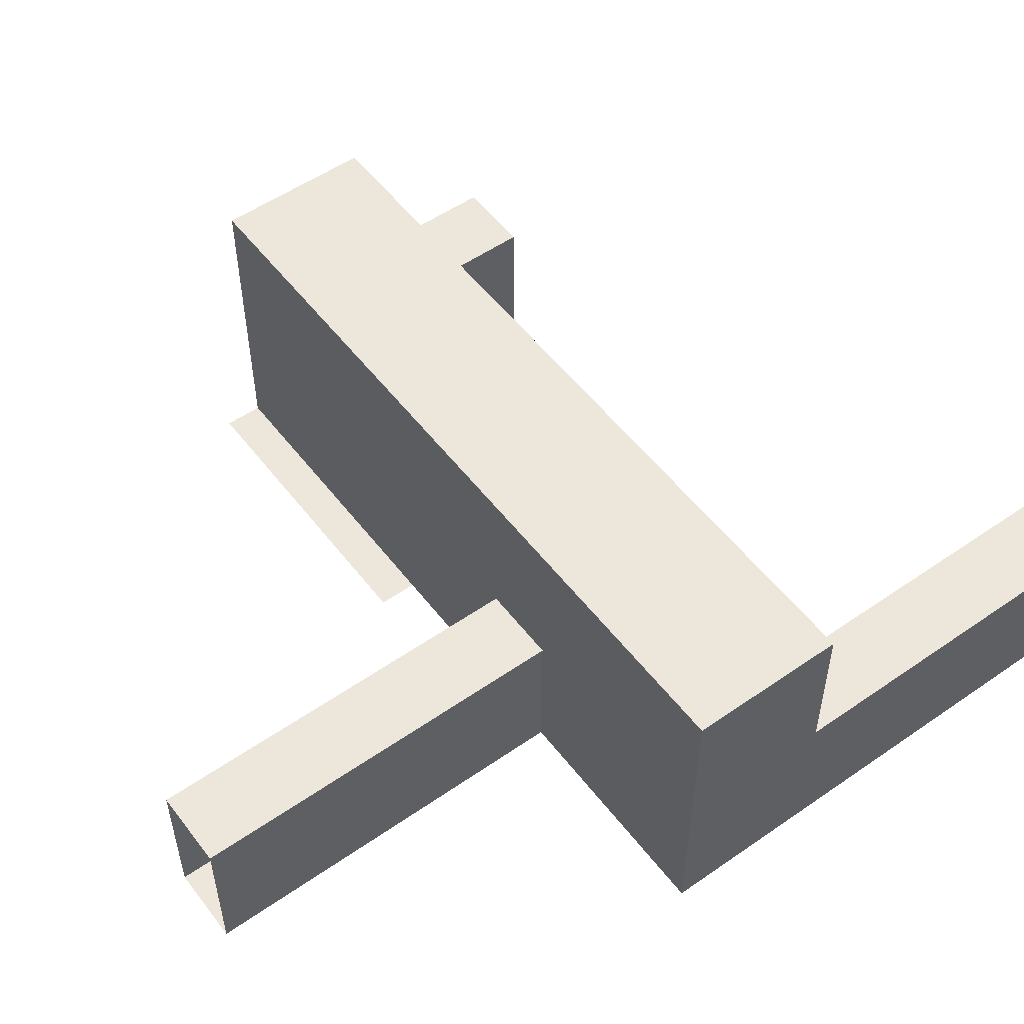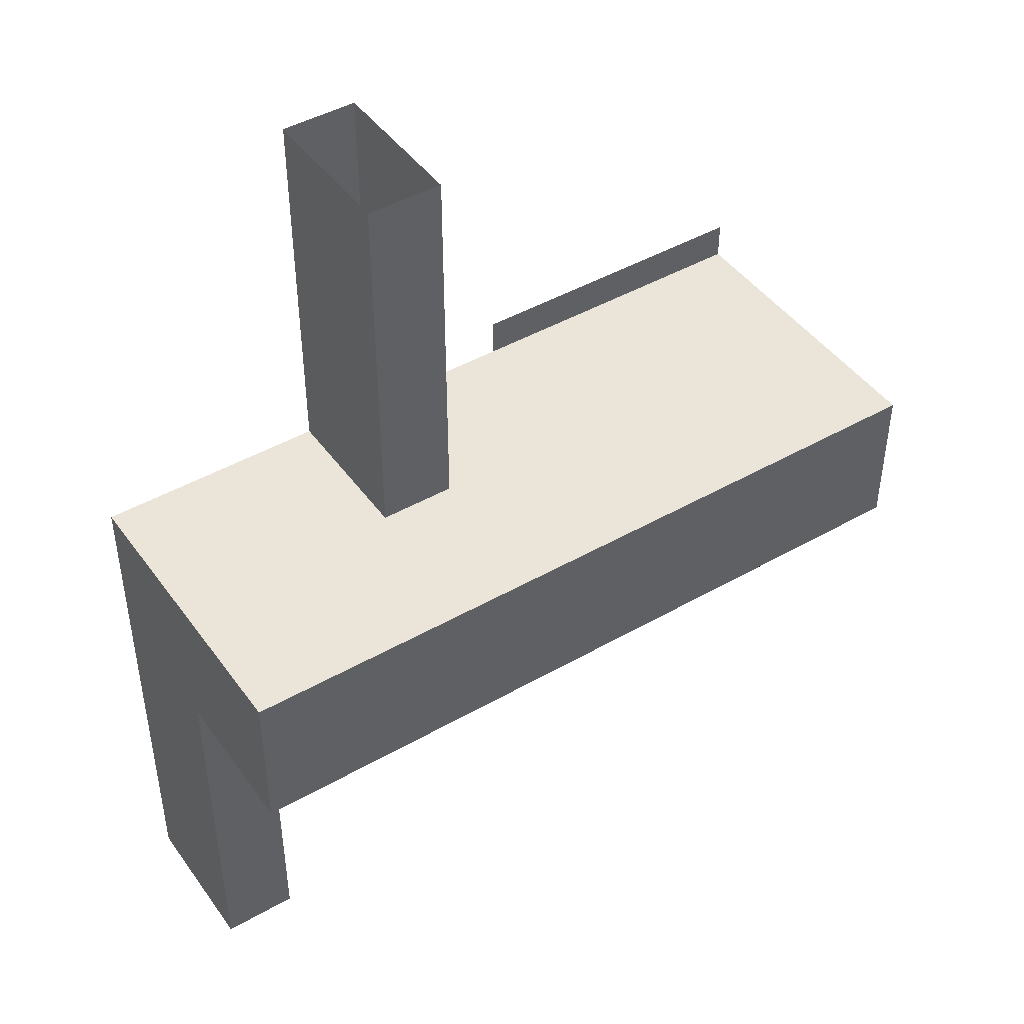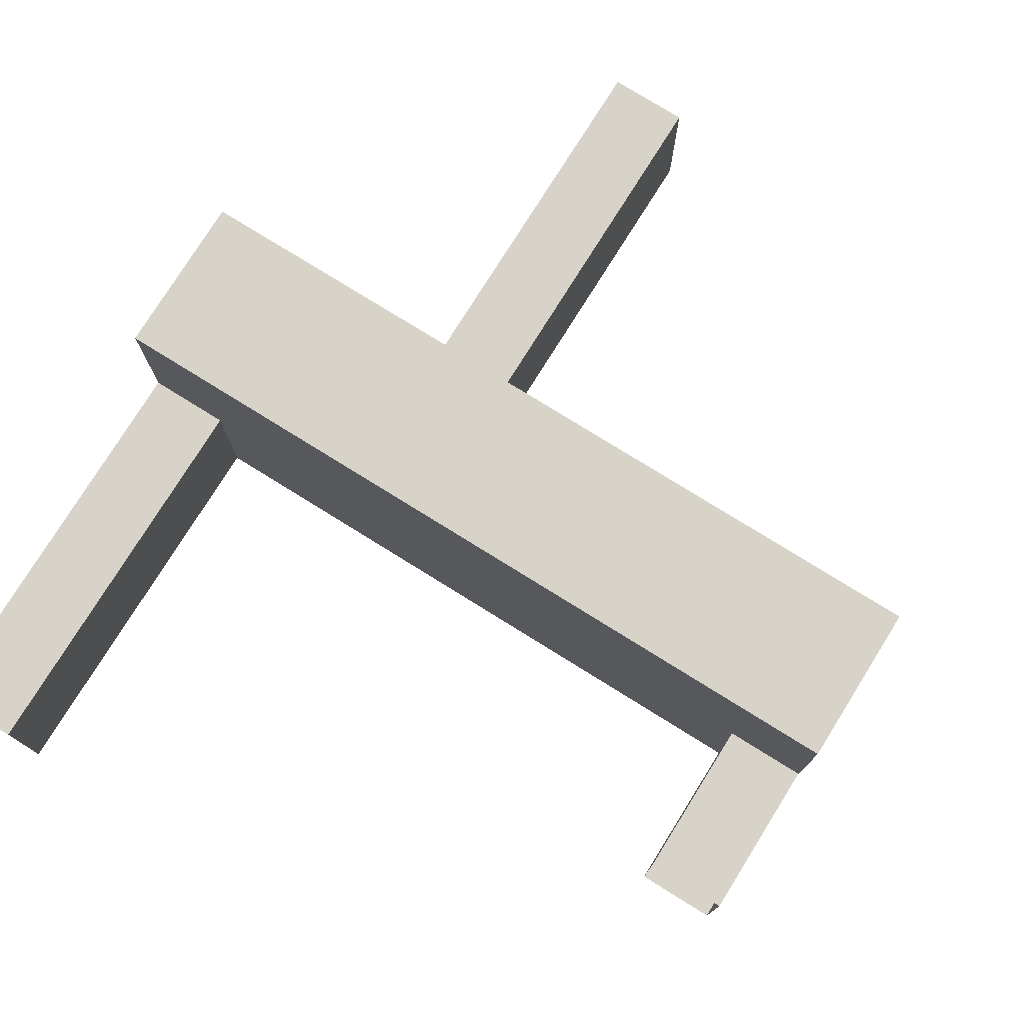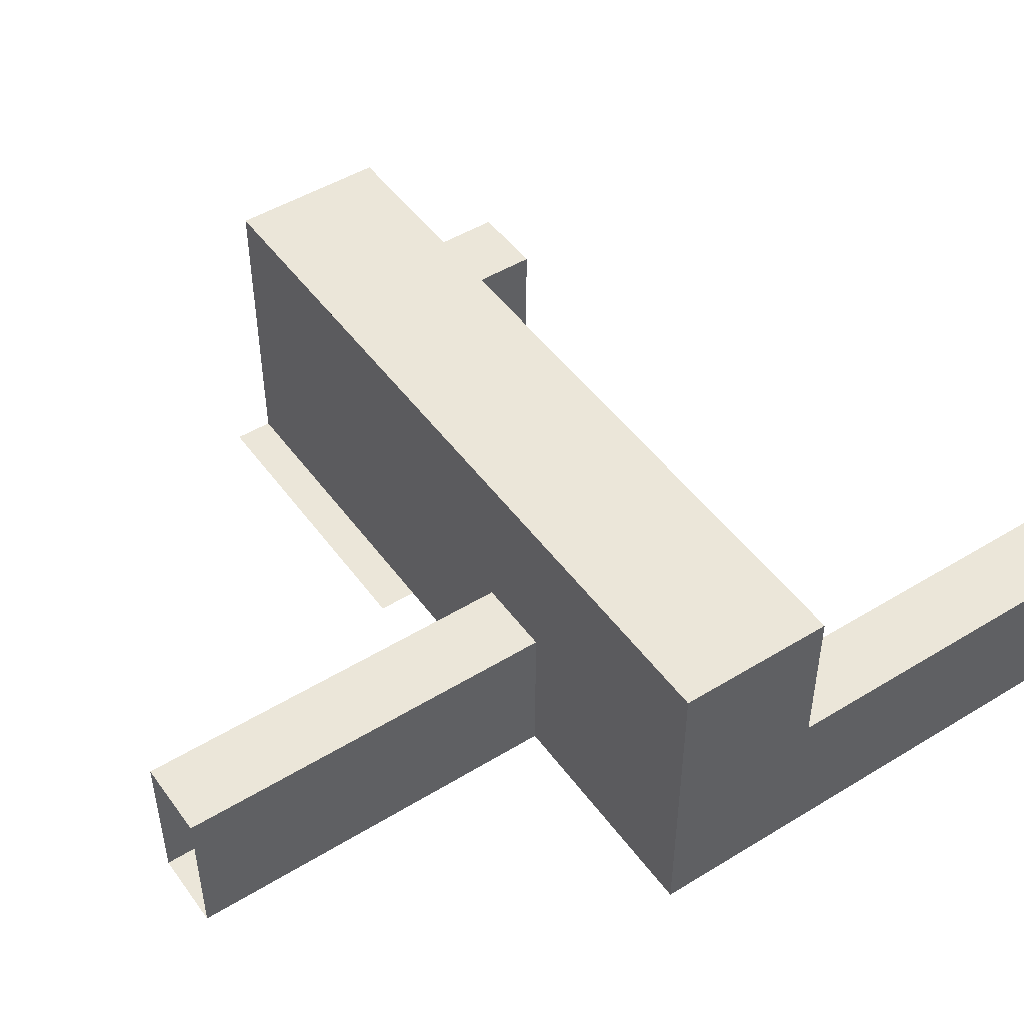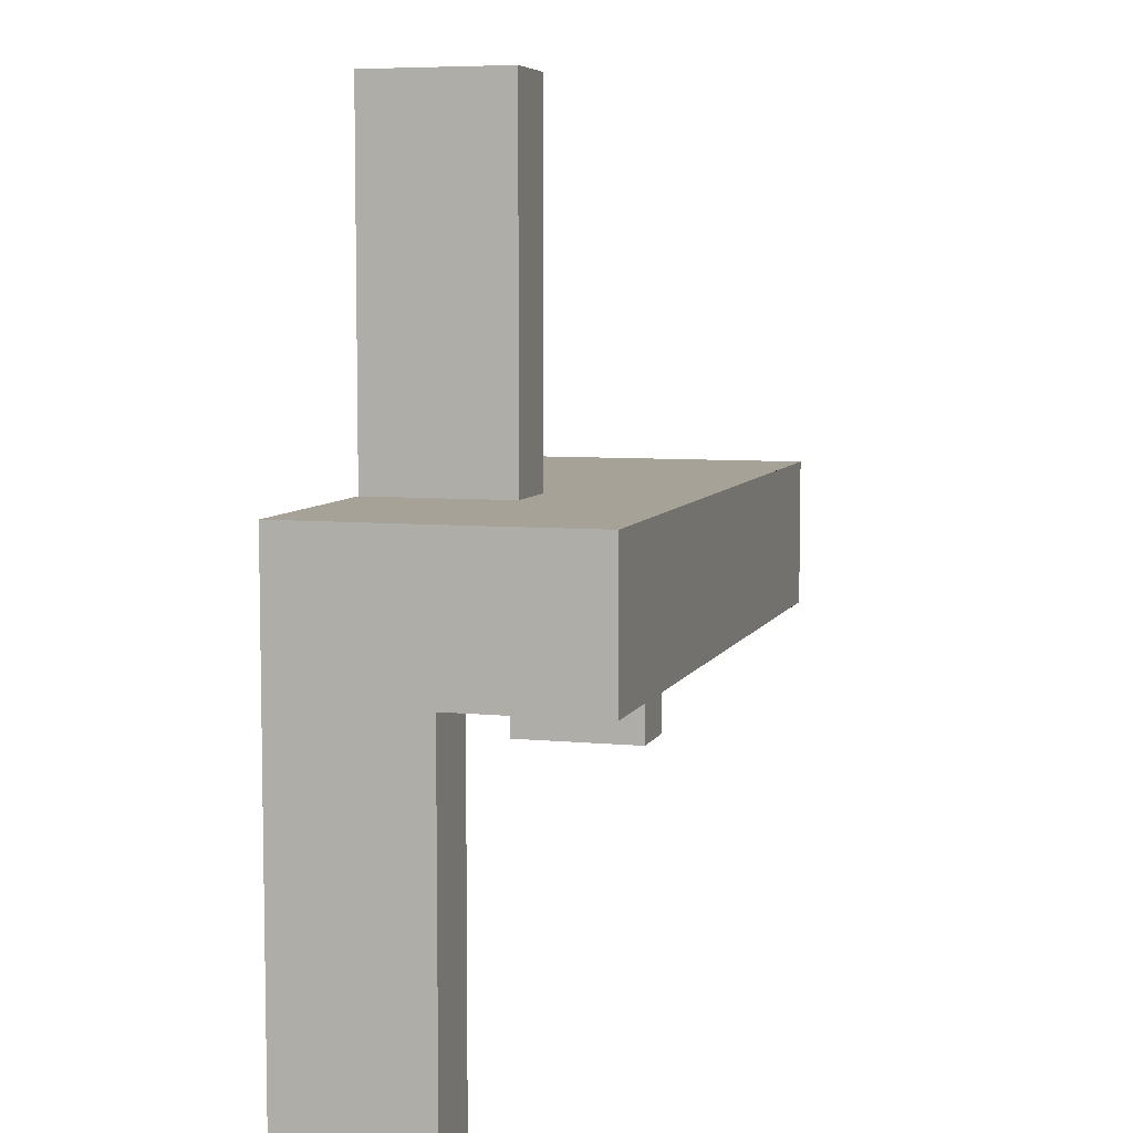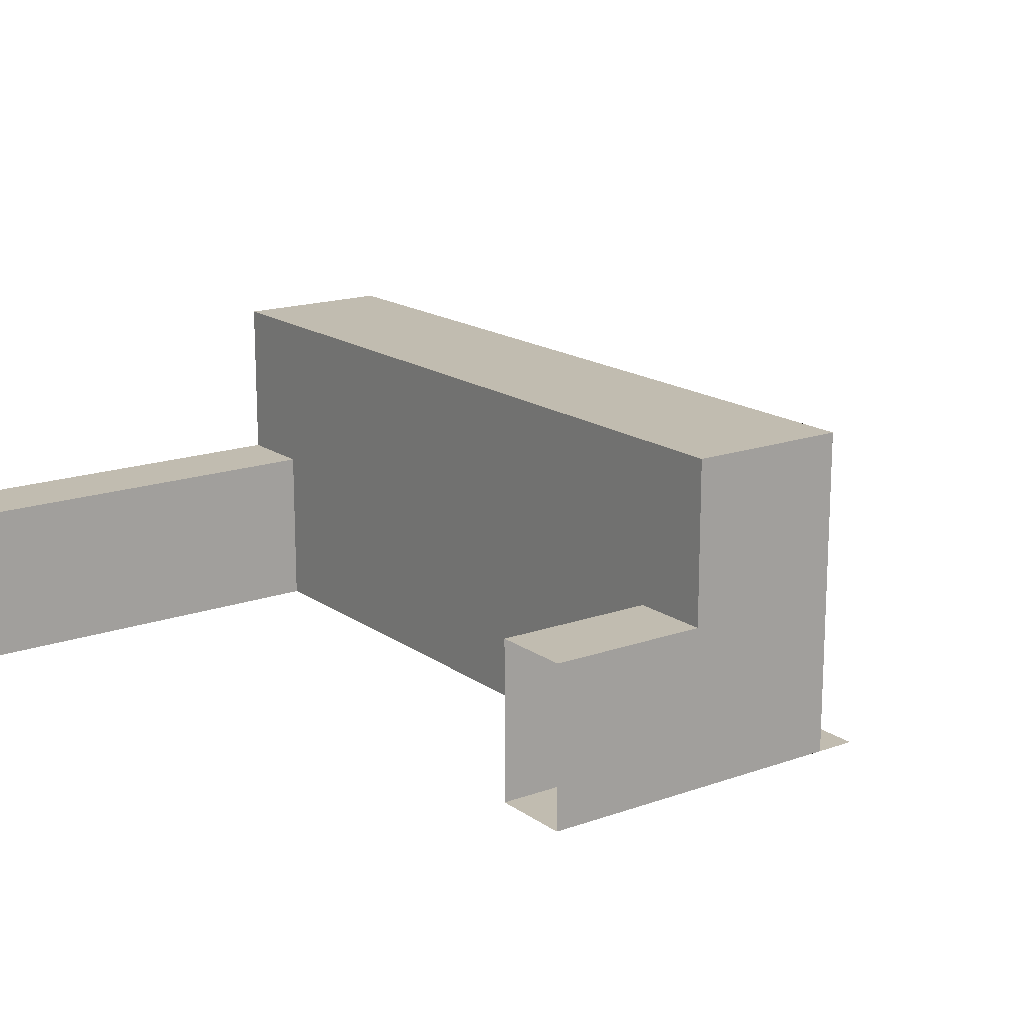
<metadata>
{"format":"obj","ext":"obj","renderer":"f3d","projection":"perspective","resolution":1024,"background":"white","views":[{"elev":53.4,"azim":53.4,"up":"+Y"},{"elev":45.1,"azim":146.5,"up":"+Z"},{"elev":76.8,"azim":-148.1,"up":"+Y"},{"elev":48.3,"azim":55.6,"up":"+Y"},{"elev":6.6,"azim":106.1,"up":"+Z"},{"elev":16.6,"azim":-125.9,"up":"+Y"}]}
</metadata>
<code>
o hallway-blue1
g hallway-blue1
v 40 16 -36
v 40 16 -32
v 36 16 -36
v 36 16 -32
v 40 16 -28
v 36 16 -28
v 32 16 -36
v 32 16 -32
v 32 16 -28
v 40 0 -36
v 40 0 -32
v 40 4 -36
v 40 4 -32
v 4 0 -36
v 8 0 -36
v 4 4 -36
v 8 4 -36
v 8 0 -28
v 4 0 -28
v 8 4 -28
v 4 4 -28
v 40 0 -28
v 40 4 -28
v 0 0 -32
v 0 0 -36
v 0 4 -32
v 0 4 -36
v 0 0 -28
v 0 4 -28
v 40 8 -36
v 40 8 -32
v 0 8 -32
v 0 8 -36
v 4 8 -28
v 0 8 -28
v 40 8 -28
v 8 8 -28
v 4 8 -36
v 8 8 -36
v 40 12 -36
v 40 12 -32
v 0 12 -32
v 0 12 -36
v 4 12 -28
v 0 12 -28
v 40 12 -28
v 4 12 -36
v 8 12 -28
v 8 12 -36
v 0 16 -32
v 0 16 -36
v 4 16 -28
v 0 16 -28
v 4 16 -36
v 8 16 -28
v 8 16 -36
v 8 0 -34
v 8 0 -30
v 16 0 -34
v 16 0 -30
v 8 16 -32
v 12 16 -28
v 12 16 -36
v 16 16 -28
v 16 16 -36
v 8 0 -26
v 16 0 -26
v 16 12 -36
v 16 12 -28
v 16 8 -36
v 16 8 -28
v 16 4 -36
v 16 4 -28
v 16 0 -36
v 16 0 -32
v 20 0 -36
v 20 0 -32
v 12 16 -32
v 20 16 -28
v 20 16 -36
v 16 0 -28
v 20 0 -28
v 20 12 -36
v 20 12 -28
v 20 8 -36
v 20 8 -28
v 20 4 -36
v 6 0 -28
v 6 4 -28
v 10 0 -28
v 10 4 -28
v 24 0 -36
v 24 0 -32
v 12 16 -30
v 12 16 -34
v 16 16 -30
v 16 16 -34
v 16 16 -32
v 24 16 -28
v 24 16 -36
v 24 0 -28
v 24 12 -36
v 24 12 -28
v 24 8 -36
v 24 8 -28
v 24 4 -36
v 20 4 -28
v 24 4 -28
v 28 0 -36
v 28 0 -32
v 20 16 -32
v 28 16 -28
v 28 16 -36
v 28 0 -28
v 28 12 -36
v 28 12 -28
v 28 8 -36
v 28 8 -28
v 28 4 -36
v 28 4 -28
v 32 0 -36
v 32 0 -32
v 24 16 -32
v 32 0 -28
v 32 12 -36
v 32 12 -28
v 32 8 -36
v 32 8 -28
v 32 4 -36
v 32 4 -28
v 36 0 -36
v 36 0 -32
v 28 16 -32
v 36 0 -28
v 36 12 -36
v 36 12 -28
v 36 8 -36
v 36 8 -28
v 36 4 -36
v 36 4 -28
v 36 0 -34
v 36 0 -30
v 40 0 -34
v 40 0 -30
v 4 0 -34
v 0 0 -34
v 0 0 -30
v 0 0 -26
v 4 0 -26
v 28 4 -8
v 28 8 -8
v 24 8 -8
v 24 4 -8
v 24 0 -8
v 28 0 -8
v 28 4 -20
v 28 8 -20
v 24 8 -20
v 24 4 -20
v 24 0 -20
v 28 0 -20
v 40 8 -48
v 40 4 -48
v 36 4 -48
v 36 8 -48
v 40 0 -48
v 36 0 -48
v 40 8 -56
v 40 4 -56
v 36 4 -56
v 36 8 -56
v 40 0 -56
v 36 0 -56
v 0 8 -44
v 4 8 -44
v 4 4 -44
v 4 0 -44
v 0 4 -44
v 0 0 -44
f 52 53 55 62
f 51 54 63 56
f 55 52 62 64
f 54 56 65 63
f 62 55 62 64
f 56 63 65 63
f 64 62 64 79
f 63 65 80 65
f 64 62 64 79
f 63 65 80 65
f 79 64 79 99
f 65 80 100 80
f 79 64 79 99
f 65 80 100 80
f 99 79 99 112
f 80 100 113 100
f 99 79 99 112
f 80 100 113 100
f 112 99 112 9
f 100 113 7 113
f 112 99 112 9
f 100 113 7 113
f 9 112 9 6
f 113 7 3 7
f 9 112 9 6
f 113 7 3 7
f 6 9 6 5
f 7 3 1 3
f 148 147 24 28
f 149 148 28 19
f 147 146 25 24
f 66 149 19 18
f 59 60 75 74
f 60 67 81 75
f 143 144 11 10
f 144 142 132 11
f 142 141 131 132
f 12 13 31 30
f 26 27 33 32
f 21 29 35 34
f 29 26 32 35
f 13 23 36 31
f 20 21 34 37
f 16 17 39 38
f 39 17 72 70
f 20 37 71 73
f 70 72 87 85
f 85 87 106 104
f 107 86 105 108
f 104 106 119 117
f 108 105 118 120
f 117 119 129 127
f 120 118 128 130
f 127 129 139 137
f 130 128 138 140
f 140 138 36 23
f 150 151 118 120
f 151 152 105 118
f 152 153 108 105
f 156 157 151 150
f 157 158 152 151
f 158 159 153 152
f 162 163 12 30
f 164 165 137 139
f 165 162 30 137
f 120 118 157 156
f 118 105 158 157
f 105 108 159 158
f 168 169 163 162
f 170 171 165 164
f 171 168 162 165
f 174 175 38 33
f 175 176 16 38
f 178 174 33 27
f 73 71 86 107
f 149 147 148
f 58 57 145
f 145 146 147
f 58 145 147
f 147 149 58
f 149 66 58
f 2 4 3
f 3 1 2
f 5 6 4
f 4 2 5
f 4 8 7
f 7 3 4
f 6 9 8
f 8 4 6
f 11 13 12
f 12 10 11
f 15 17 16
f 16 14 15
f 19 21 20
f 20 18 19
f 22 23 13
f 13 11 22
f 25 27 26
f 26 24 25
f 28 29 21
f 21 19 28
f 24 26 29
f 29 28 24
f 31 41 40
f 40 30 31
f 33 43 42
f 42 32 33
f 35 45 44
f 44 34 35
f 32 42 45
f 45 35 32
f 36 46 41
f 41 31 36
f 38 47 43
f 43 33 38
f 34 44 48
f 48 37 34
f 39 49 47
f 47 38 39
f 41 2 1
f 1 40 41
f 43 51 50
f 50 42 43
f 45 53 52
f 52 44 45
f 42 50 53
f 53 45 42
f 46 5 2
f 2 41 46
f 47 54 51
f 51 43 47
f 44 52 55
f 55 48 44
f 49 56 54
f 54 47 49
f 58 60 59
f 59 57 58
f 51 56 61
f 61 50 51
f 50 61 55
f 55 53 50
f 66 67 60
f 60 58 66
f 49 68 65
f 65 56 49
f 55 64 69
f 69 48 55
f 39 70 68
f 68 49 39
f 48 69 71
f 71 37 48
f 15 74 72
f 72 17 15
f 75 77 76
f 76 74 75
f 56 63 78
f 78 61 56
f 61 78 62
f 62 55 61
f 81 82 77
f 77 75 81
f 68 83 80
f 80 65 68
f 64 79 84
f 84 69 64
f 70 85 83
f 83 68 70
f 69 84 86
f 86 71 69
f 74 76 87
f 87 72 74
f 89 91 90
f 90 88 89
f 77 93 92
f 92 76 77
f 95 97 96
f 96 94 95
f 78 98 64
f 64 62 78
f 82 101 93
f 93 77 82
f 83 102 100
f 100 80 83
f 79 99 103
f 103 84 79
f 85 104 102
f 102 83 85
f 84 103 105
f 105 86 84
f 76 92 106
f 106 87 76
f 107 108 101
f 101 82 107
f 93 110 109
f 109 92 93
f 65 80 111
f 111 98 65
f 98 111 79
f 79 64 98
f 101 114 110
f 110 93 101
f 102 115 113
f 113 100 102
f 99 112 116
f 116 103 99
f 104 117 115
f 115 102 104
f 103 116 118
f 118 105 103
f 92 109 119
f 119 106 92
f 108 120 114
f 114 101 108
f 110 122 121
f 121 109 110
f 80 100 123
f 123 111 80
f 111 123 99
f 99 79 111
f 114 124 122
f 122 110 114
f 115 125 7
f 7 113 115
f 112 9 126
f 126 116 112
f 117 127 125
f 125 115 117
f 116 126 128
f 128 118 116
f 109 121 129
f 129 119 109
f 120 130 124
f 124 114 120
f 122 132 131
f 131 121 122
f 100 113 133
f 133 123 100
f 123 133 112
f 112 99 123
f 124 134 132
f 132 122 124
f 125 135 3
f 3 7 125
f 9 6 136
f 136 126 9
f 127 137 135
f 135 125 127
f 126 136 138
f 138 128 126
f 121 131 139
f 139 129 121
f 130 140 134
f 134 124 130
f 142 144 143
f 143 141 142
f 113 7 8
f 8 133 113
f 133 8 9
f 9 112 133
f 134 22 11
f 11 132 134
f 135 40 1
f 1 3 135
f 6 5 46
f 46 136 6
f 137 30 40
f 40 135 137
f 136 46 36
f 36 138 136
f 140 23 22
f 22 134 140
f 97 65 98
f 98 96 97
f 95 63 65
f 65 97 95
f 94 78 63
f 63 95 94
f 96 98 78
f 78 94 96
f 57 15 14
f 14 145 57
f 59 74 15
f 15 57 59
f 145 14 25
f 25 146 145
f 143 10 131
f 131 141 143
f 154 101 108
f 108 153 154
f 150 120 114
f 114 155 150
f 155 114 101
f 101 154 155
f 160 154 153
f 153 159 160
f 156 150 155
f 155 161 156
f 161 155 154
f 154 160 161
f 166 10 12
f 12 163 166
f 167 131 10
f 10 166 167
f 164 139 131
f 131 167 164
f 101 160 159
f 159 108 101
f 120 156 161
f 161 114 120
f 114 161 160
f 160 101 114
f 172 166 163
f 163 169 172
f 173 167 166
f 166 172 173
f 170 164 167
f 167 173 170
f 177 14 16
f 16 176 177
f 179 25 14
f 14 177 179
f 178 27 25
f 25 179 178
f 91 107 82
f 82 90 91
f 89 73 107
f 107 91 89
f 88 81 73
f 73 89 88
f 90 82 81
f 81 88 90

</code>
